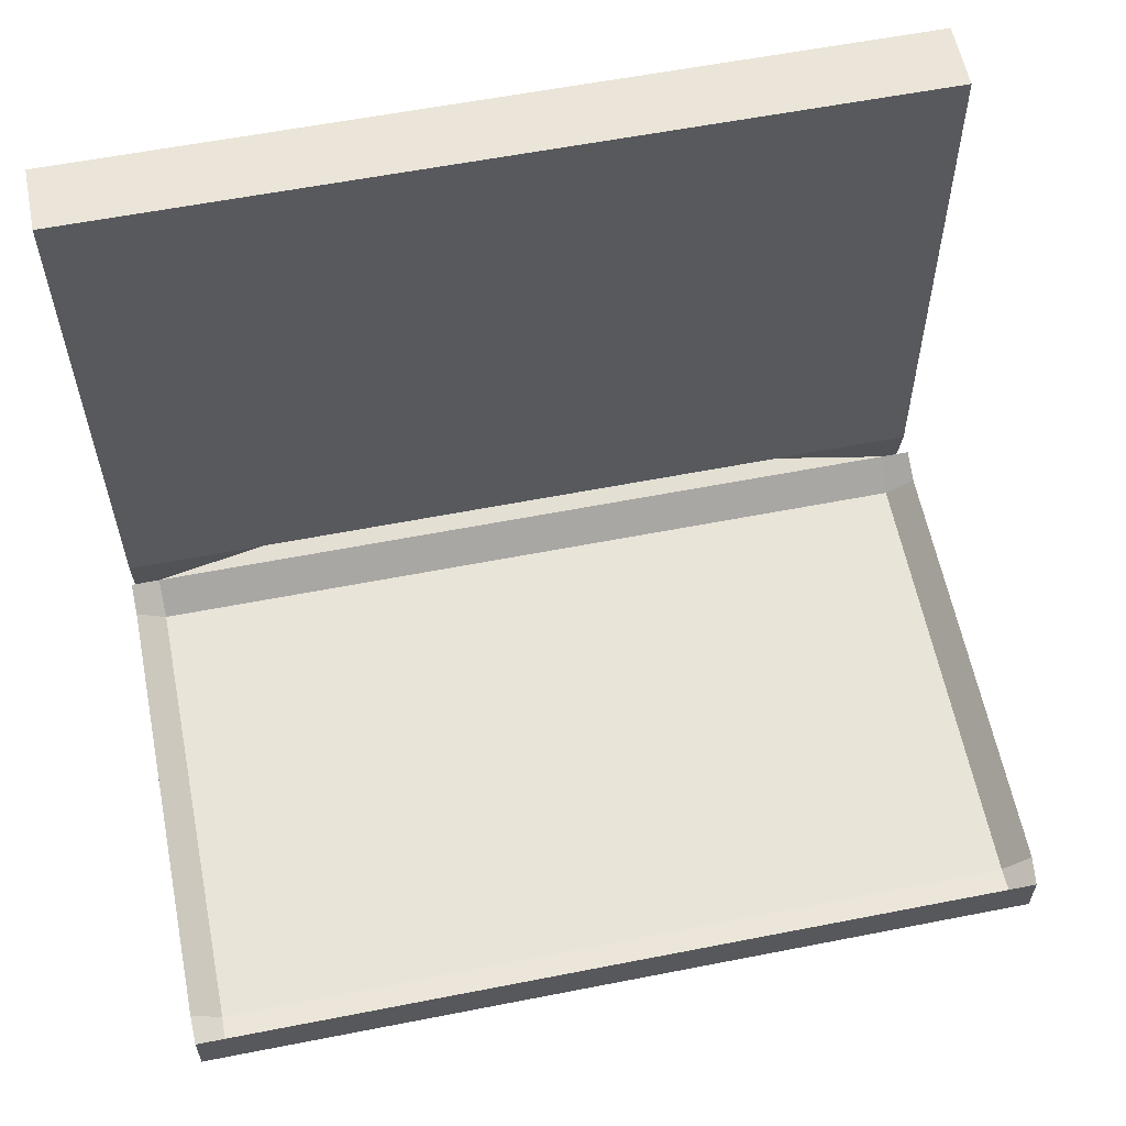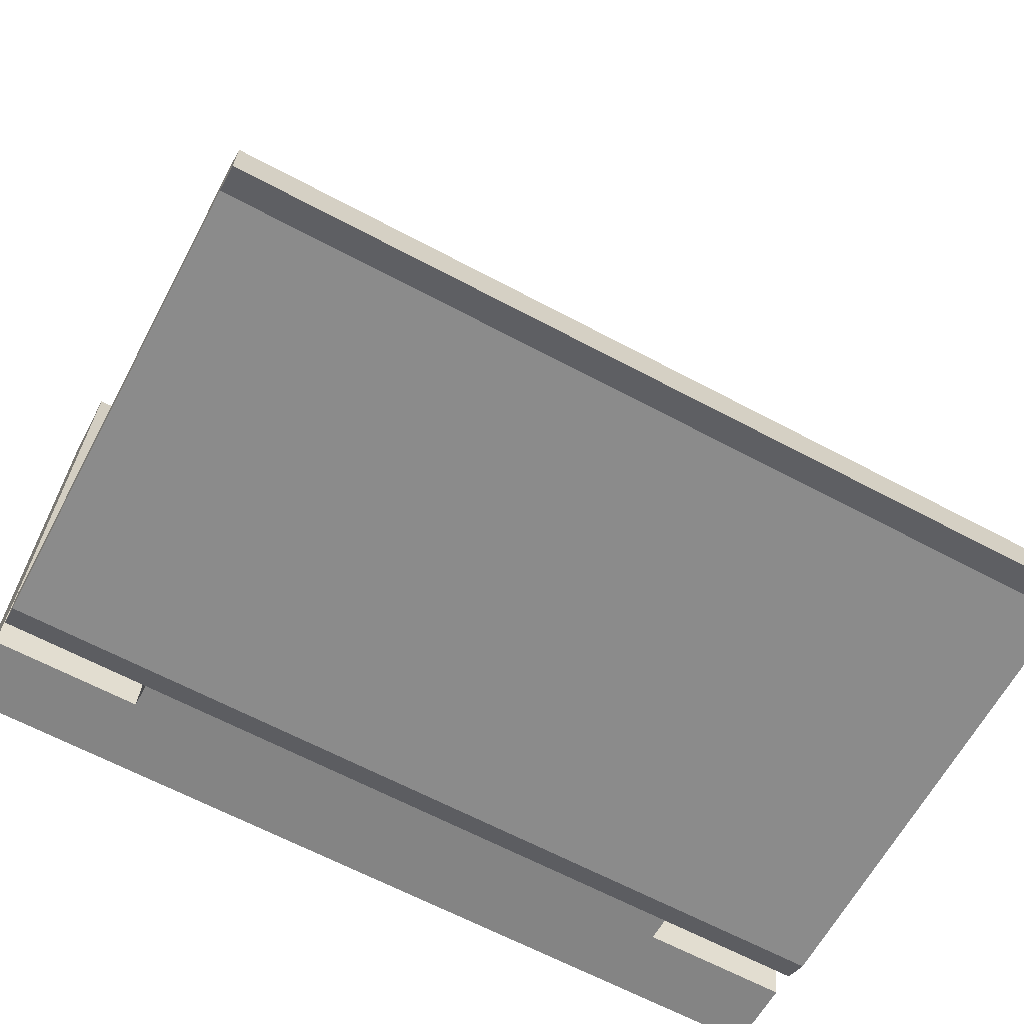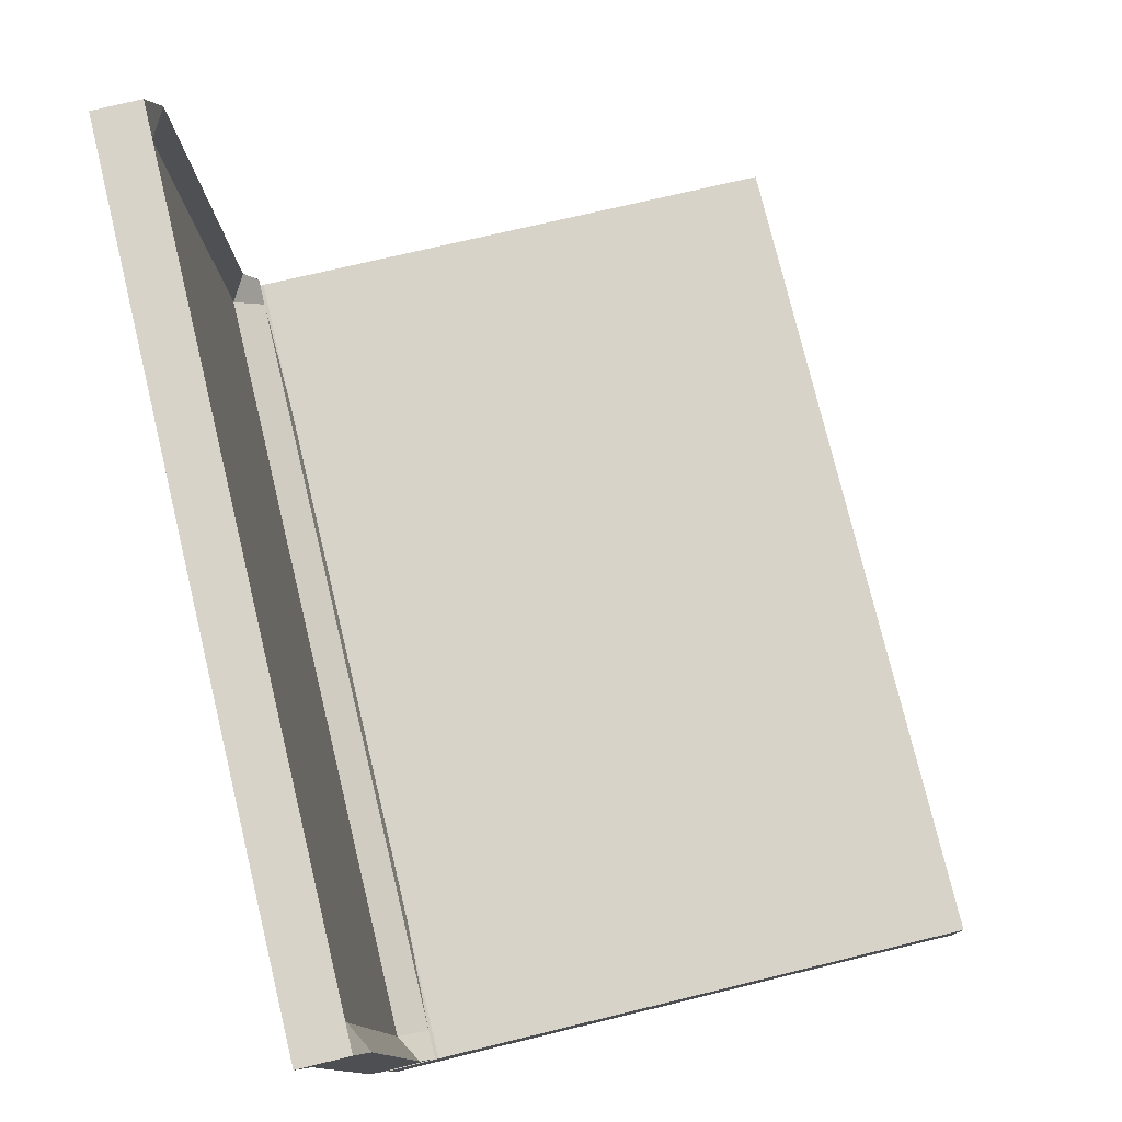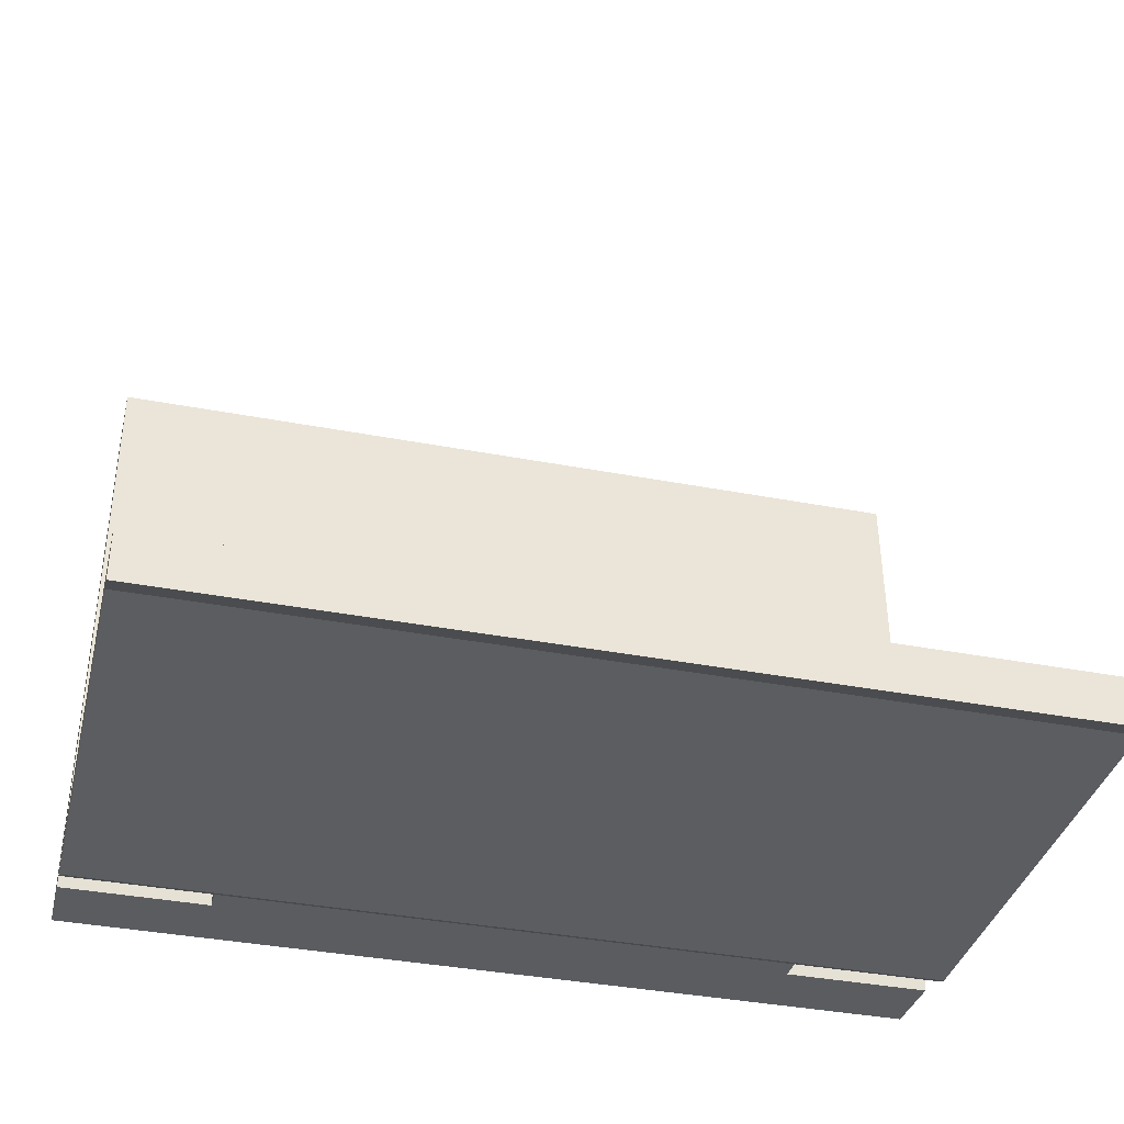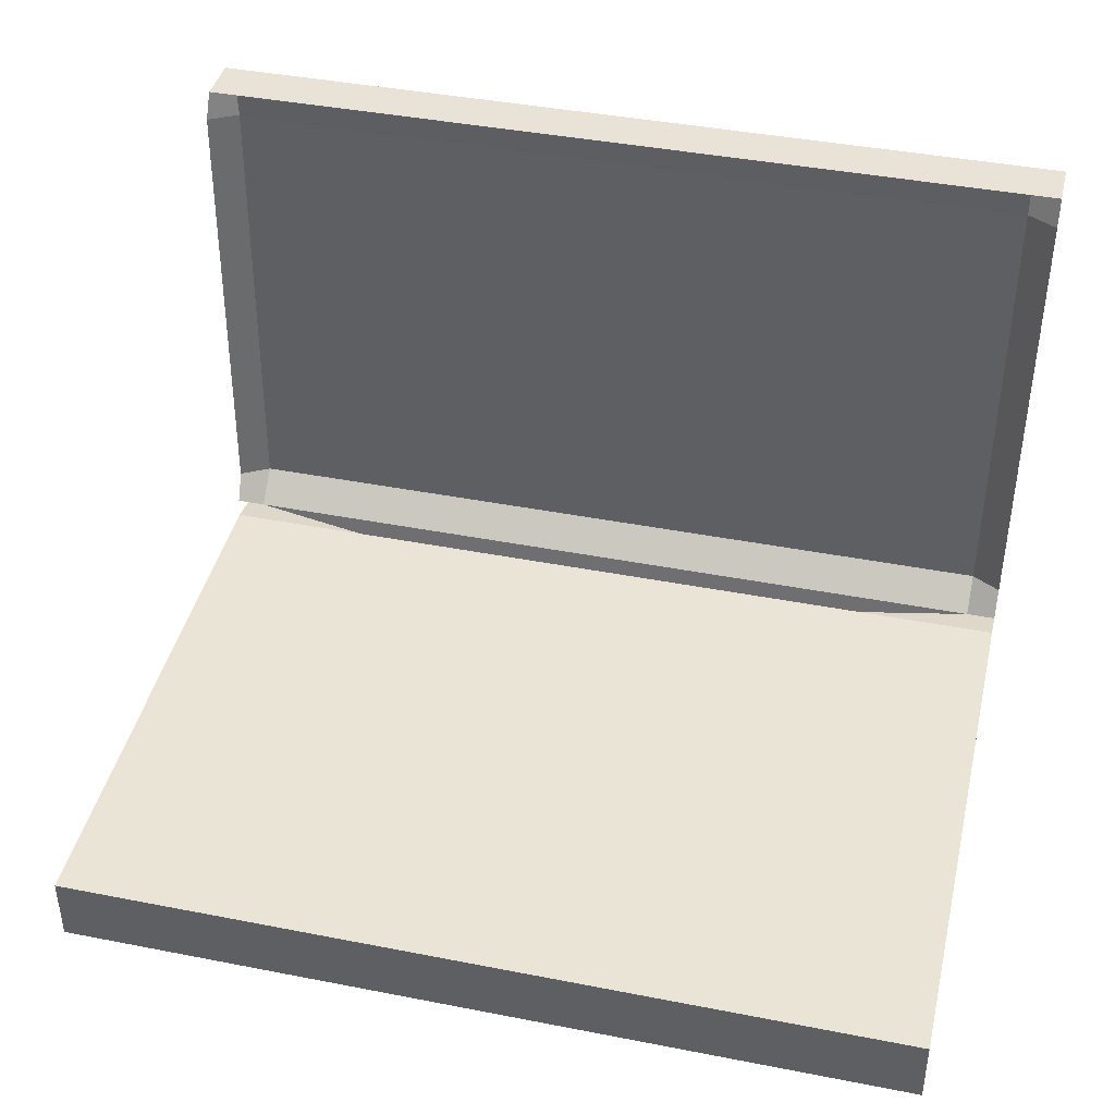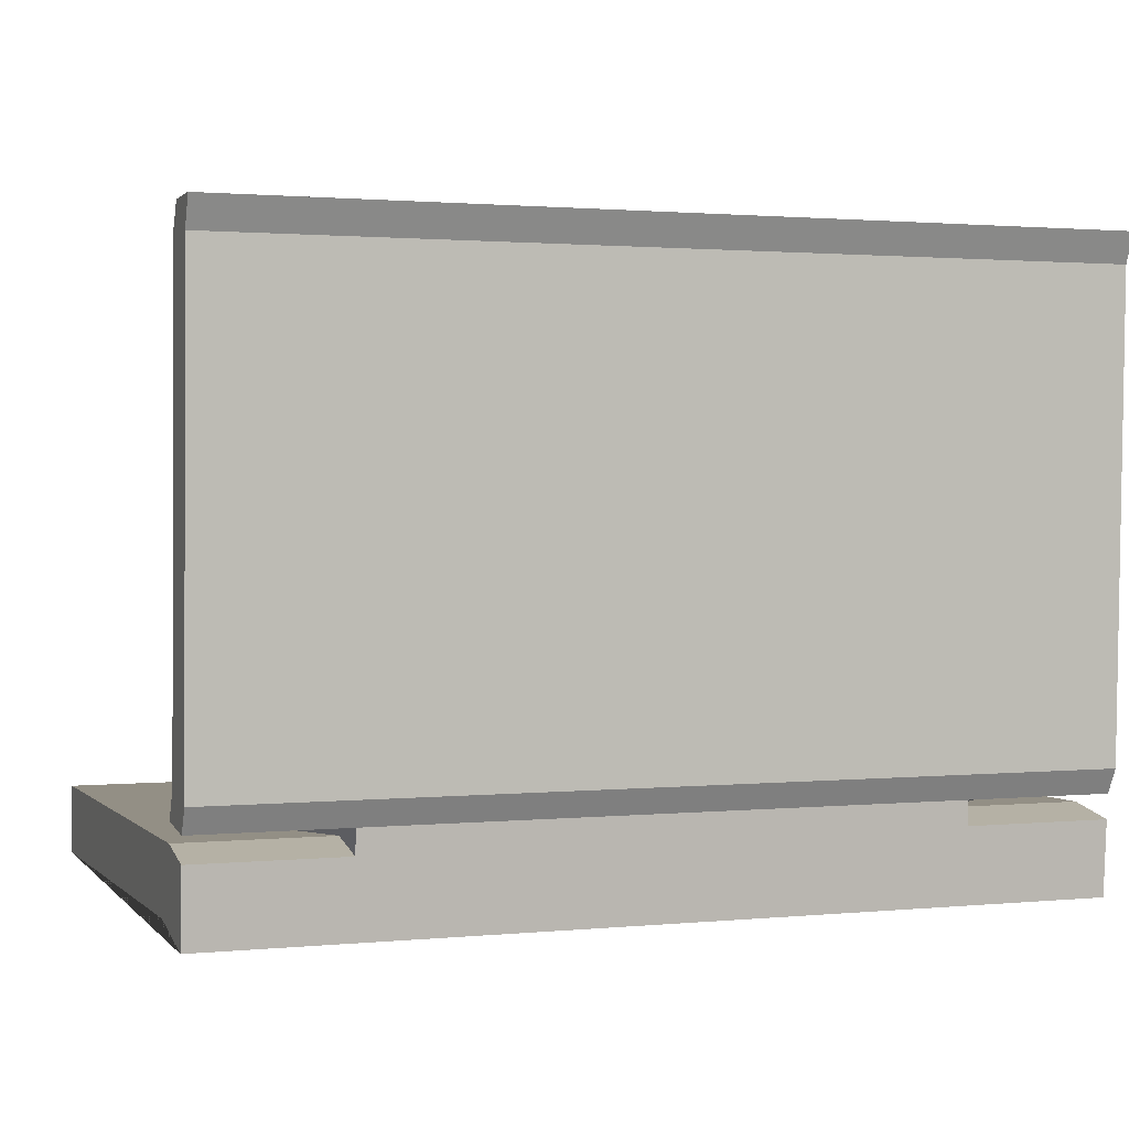
<metadata>
{"format":"obj","ext":"obj","renderer":"f3d","projection":"perspective","resolution":1024,"background":"white","views":[{"elev":59.1,"azim":168.6,"up":"+Z"},{"elev":-65.3,"azim":151.9,"up":"+Z"},{"elev":77.1,"azim":-103.6,"up":"+Y"},{"elev":-38.0,"azim":166.4,"up":"+Z"},{"elev":41.4,"azim":13.3,"up":"+Y"},{"elev":1.5,"azim":160.6,"up":"+Y"}]}
</metadata>
<code>
o Cube.013
v -0.126 0.135 -0.155
v -0.19 0.135 -0.155
v -0.19 0.135 -0.1331
v -0.177 0.135 -0.1331
v -0.126 -0.135 0.135
v -0.126 -0.1041 0.135
v -0.19 -0.1041 0.135
v -0.19 -0.135 0.135
v -0.19 -0.08117 -0.1438
v -0.19 -0.09199 -0.1382
v -0.19 -0.08974 -0.1143
v -0.19 -0.07713 -0.1206
v 0.126 -0.1282 -0.09765
v 0.19 -0.1282 -0.09765
v 0.19 -0.135 0.135
v 0.126 -0.135 0.135
v 0.19 -0.08117 -0.1438
v 0.19 -0.07713 -0.1206
v 0.19 -0.08974 -0.1143
v 0.19 -0.09199 -0.1382
v 0.126 0.1223 -0.1494
v 0.126 0.135 -0.155
v 0.19 0.135 -0.155
v 0.19 0.1223 -0.1494
v 0.177 0.1243 -0.1341
v 0.19 0.1243 -0.1268
v 0.19 0.135 -0.1331
v 0.177 0.135 -0.1331
v -0.19 0.1243 -0.1268
v -0.177 0.1243 -0.1341
v -0.19 0.1223 -0.1494
v -0.126 0.1223 -0.1494
v -0.19 -0.1282 -0.09765
v -0.126 -0.1282 -0.09765
v 0.19 -0.1041 0.135
v 0.126 -0.1041 0.135
v -0.126 -0.09812 -0.1131
v 0.126 -0.09812 -0.1131
v 0.177 -0.08974 -0.1143
v -0.177 -0.08974 -0.1143
v -0.126 -0.1026 -0.1374
v -0.126 -0.09199 -0.1382
v 0.126 -0.09199 -0.1382
v 0.126 -0.1026 -0.1374
v 0.126 -0.135 -0.135
v 0.19 -0.1026 -0.1374
v 0.19 -0.135 -0.135
v -0.19 -0.135 -0.135
v -0.19 -0.1026 -0.1374
v -0.126 -0.135 -0.135
v 0.19 -0.09812 -0.1131
v -0.19 -0.09812 -0.1131
v -0.126 -0.08117 -0.1438
v 0.126 -0.08117 -0.1438
v 0.177 -0.07713 -0.1278
v -0.177 -0.07713 -0.1278
f 1 2 3 4
f 5 6 7 8
f 9 10 11 12
f 13 14 15 16
f 17 18 19 20
f 21 22 23 24
f 25 26 27 28
f 29 30 4 3
f 30 25 28 4
f 31 2 1 32
f 32 1 22 21
f 33 34 5 8
f 34 13 16 5
f 15 35 36 16
f 23 22 28 27
f 22 1 4 28
f 37 38 39 40
f 41 42 43 44
f 45 44 46 47
f 48 49 41 50
f 50 41 44 45
f 47 46 51 35 15 14
f 8 7 52 49 48 33
f 38 44 43 39
f 19 39 43 20
f 51 46 44 38
f 37 41 49 52
f 40 11 10 42
f 37 40 42 41
f 42 53 54 43
f 53 32 21 54
f 10 9 53 42
f 9 31 32 53
f 40 39 55 56
f 56 55 25 30
f 11 40 56 12
f 12 56 30 29
f 39 19 18 55
f 55 18 26 25
f 43 54 17 20
f 54 21 24 17
f 23 27 26 24
f 24 26 18 17
f 2 31 29 3
f 31 9 12 29
f 50 45 13 34
f 48 50 34 33
f 45 47 14 13
f 52 7 35 51
f 5 16 36 6

</code>
